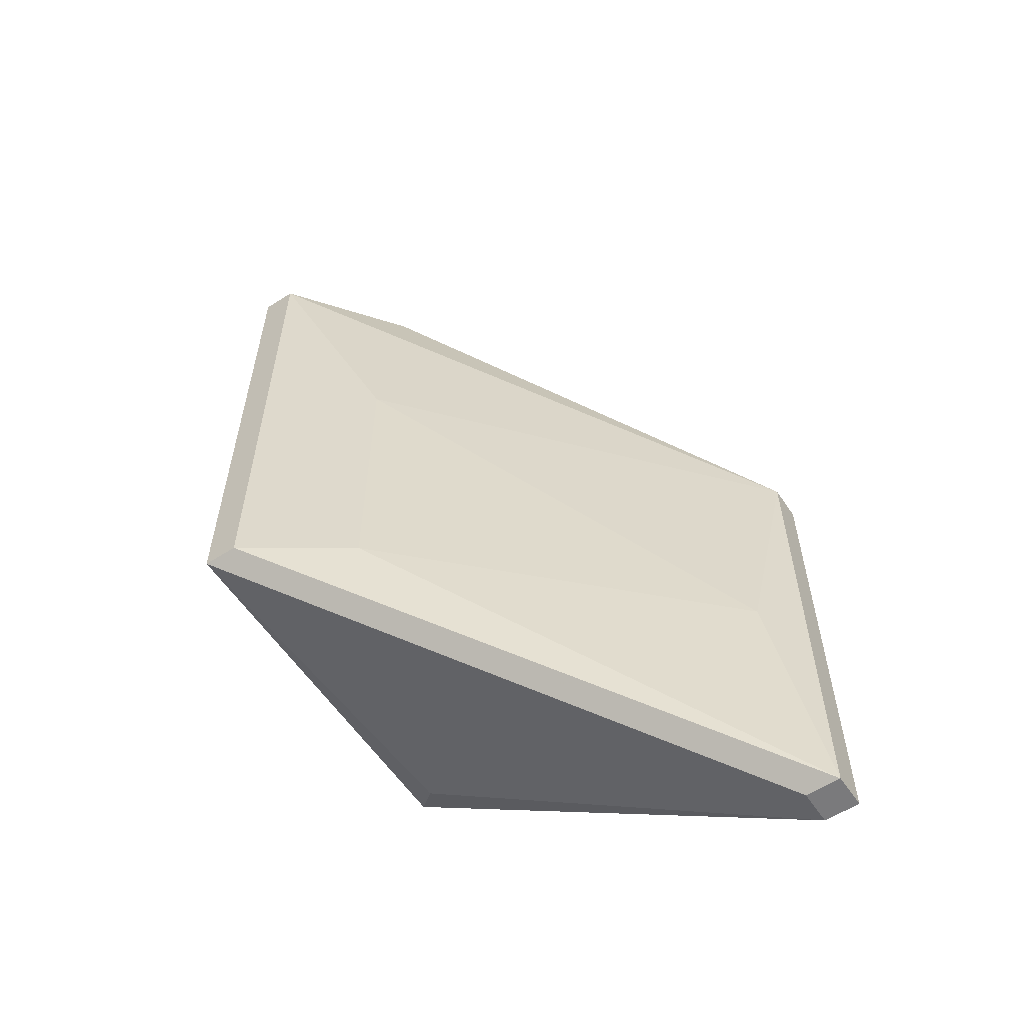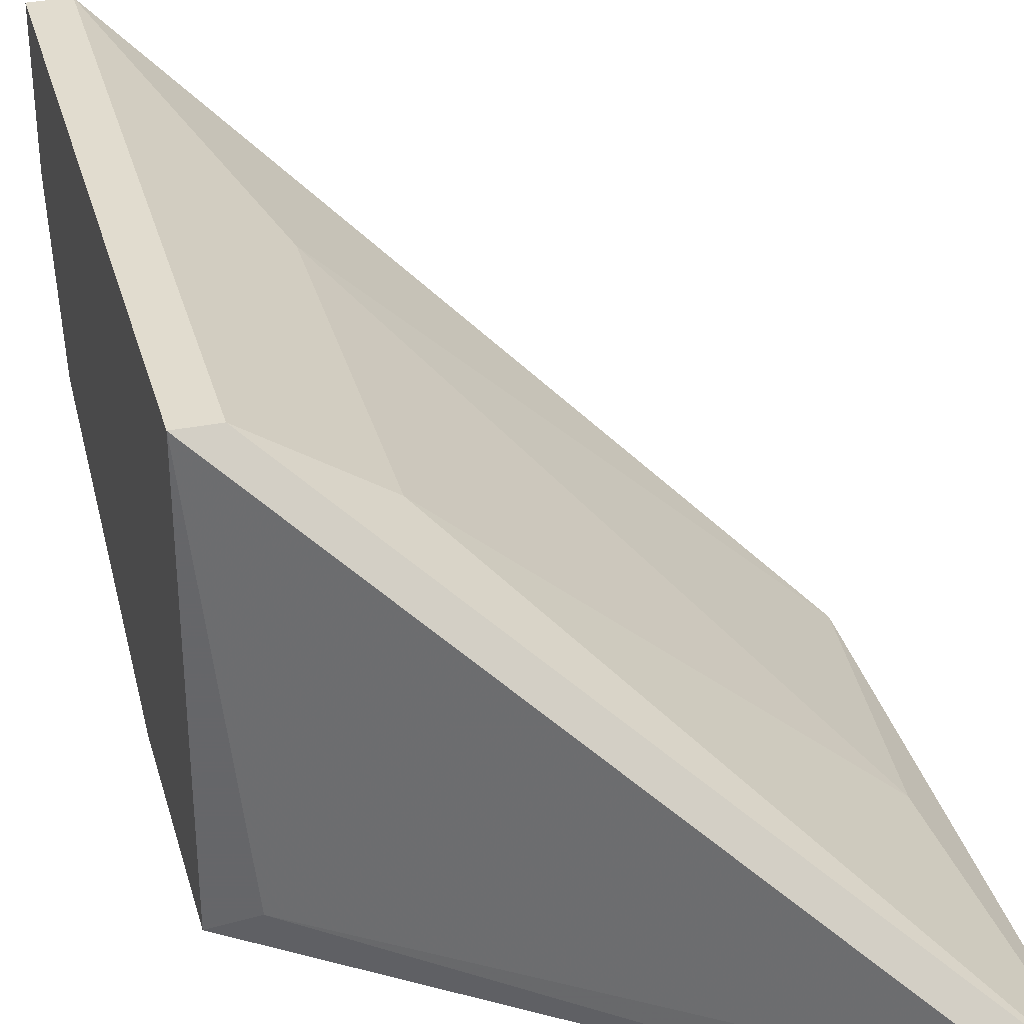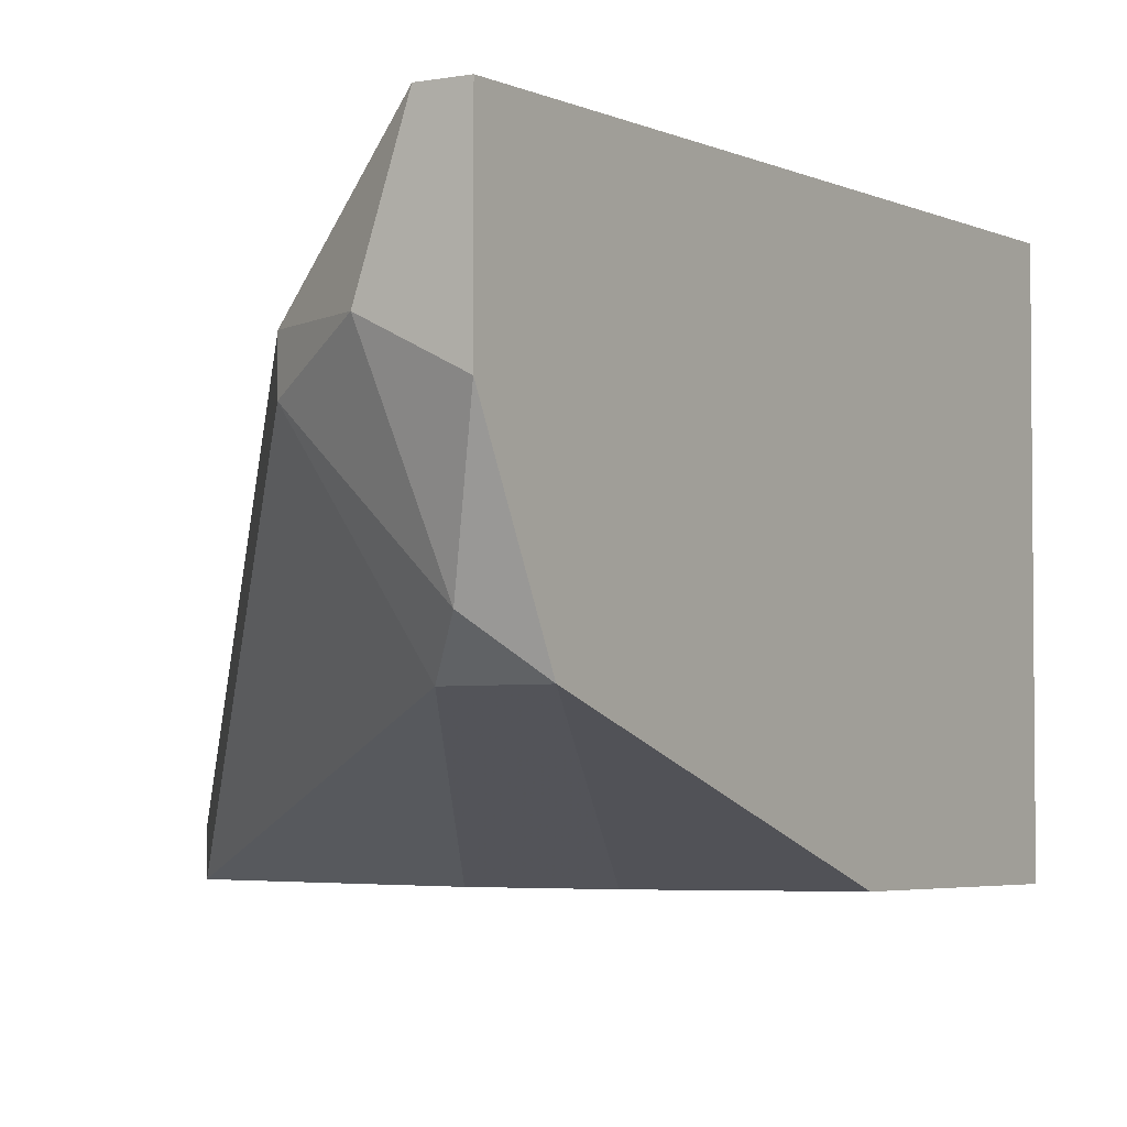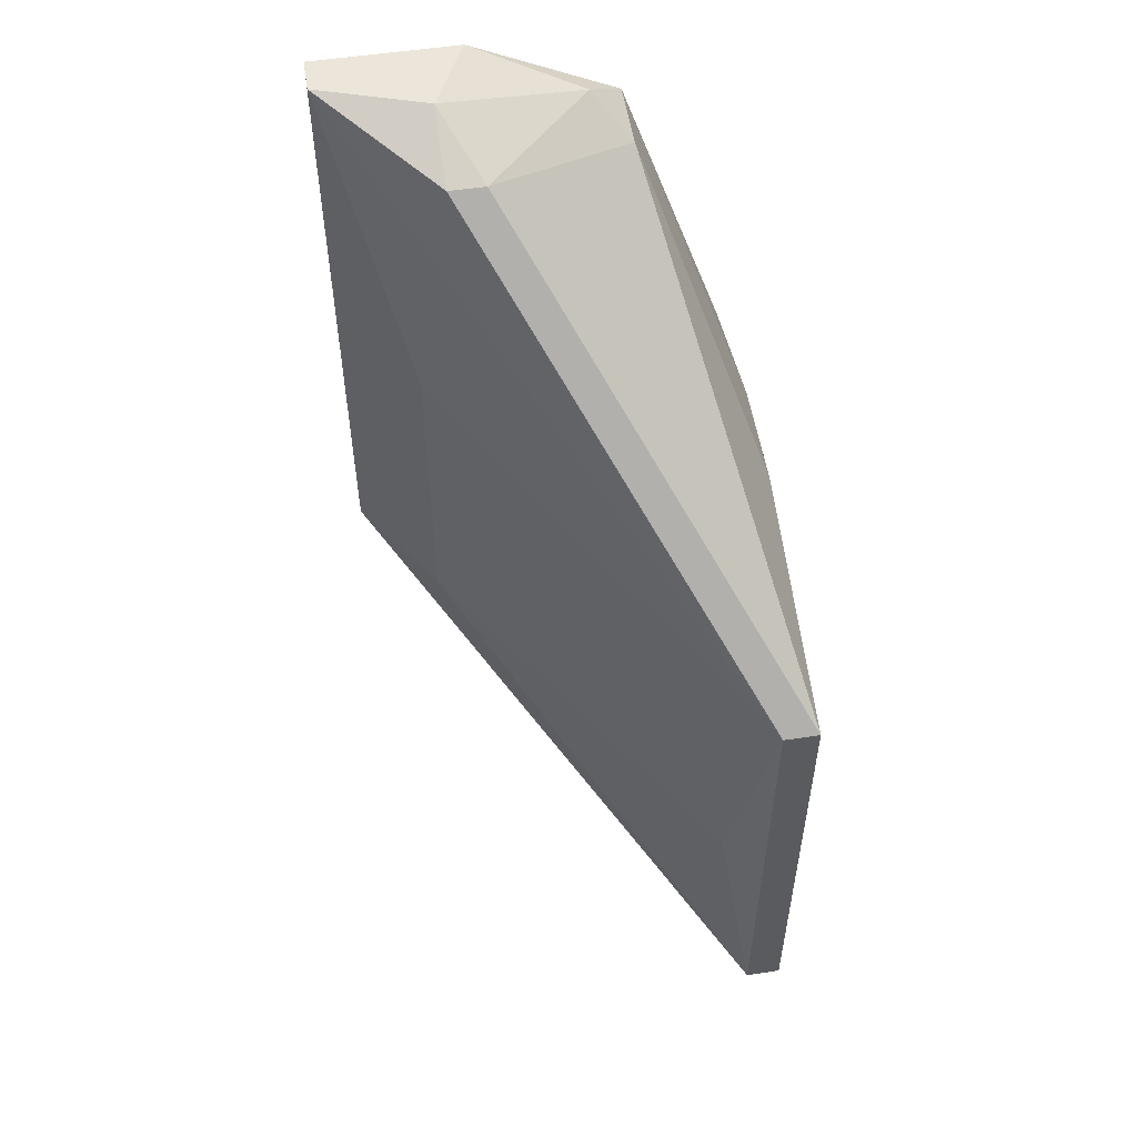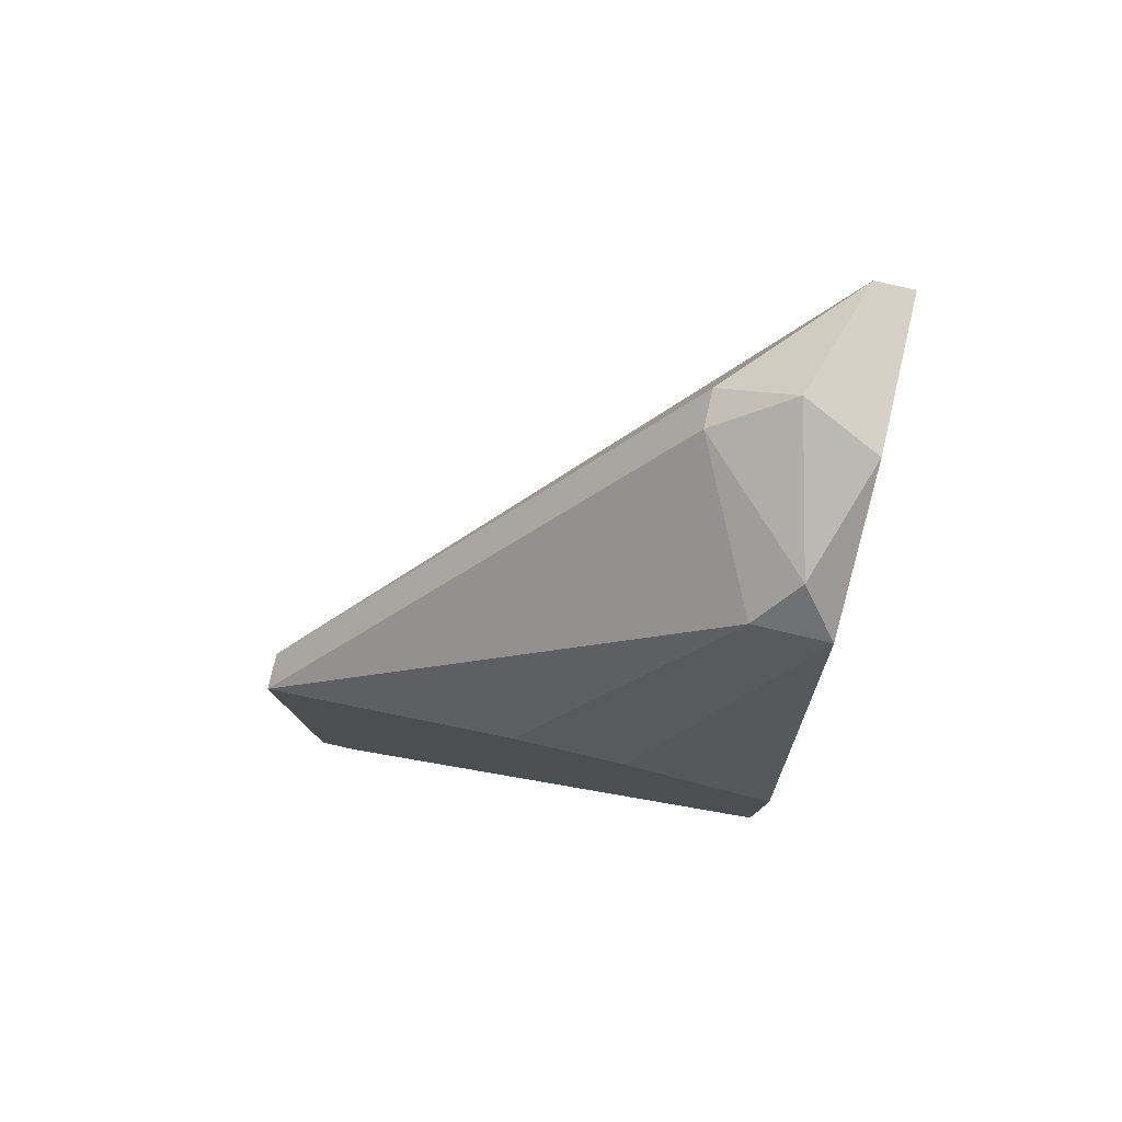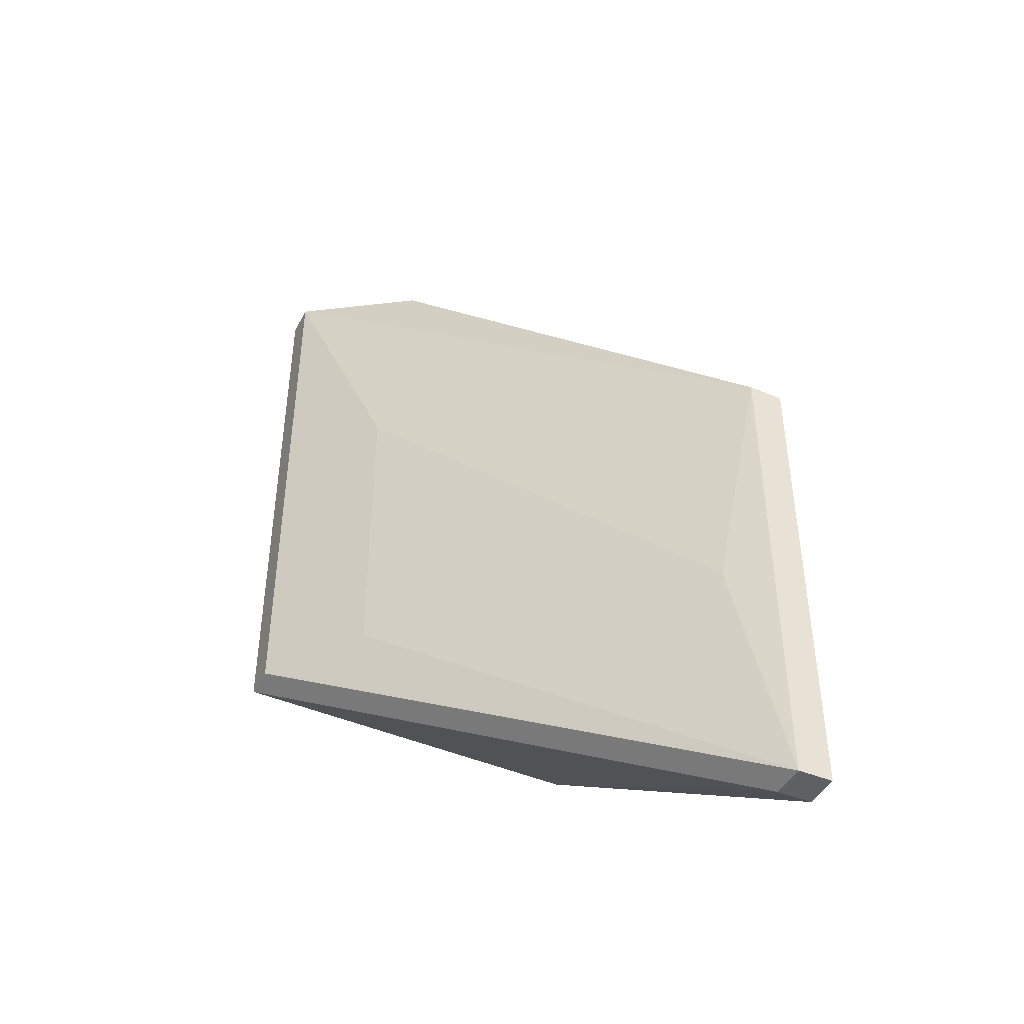
<metadata>
{"format":"obj","ext":"obj","renderer":"f3d","projection":"perspective","resolution":1024,"background":"white","views":[{"elev":-58.2,"azim":-146.4,"up":"+Z"},{"elev":34.3,"azim":165.0,"up":"+Y"},{"elev":-3.8,"azim":32.9,"up":"+Y"},{"elev":54.2,"azim":-99.1,"up":"+Z"},{"elev":79.2,"azim":13.1,"up":"+Z"},{"elev":-43.7,"azim":-116.0,"up":"+Z"}]}
</metadata>
<code>
v -0.008033 0.007519 0.02711
v -0.008033 0.0112 0.02895
v -0.008033 0.004753 0.01881
v -0.008033 0.004753 0.01328
v -0.008033 0.01489 0.02895
v -0.008033 0.01489 0.01328
v -0.01448 0.004753 0.01973
v -0.02093 0.004753 0.01789
v -0.02093 0.004753 0.004986
v -0.02093 0.005675 0.01789
v -0.02093 0.005675 0.004986
v -0.009877 0.007519 0.02711
v -0.009877 0.01213 0.02895
v -0.02001 0.006598 0.01144
v -0.02001 0.004753 0.004986
v -0.02001 0.005675 0.004986
v -0.01172 0.01305 0.01328
v -0.01172 0.01305 0.02158
v -0.01172 0.0112 0.02803
v -0.01172 0.004753 0.01973
v -0.01172 0.01213 0.02803
v -0.008955 0.008441 0.02803
v -0.008955 0.005675 0.01236
v -0.008955 0.01489 0.02895
v -0.008955 0.01489 0.01328
f 2 13 22
f 24 5 6
f 6 5 4
f 4 20 8
f 4 5 1
f 4 8 15
f 11 8 10
f 8 19 10
f 20 1 12
f 19 8 12
f 20 4 3
f 4 1 3
f 1 20 3
f 24 6 25
f 6 11 25
f 17 24 25
f 11 17 25
f 5 24 2
f 1 5 2
f 6 4 23
f 4 15 23
f 11 10 14
f 17 11 14
f 17 14 18
f 10 24 18
f 24 17 18
f 14 10 18
f 24 10 21
f 10 19 21
f 8 20 7
f 20 12 7
f 12 8 7
f 8 11 9
f 11 15 9
f 15 8 9
f 11 6 16
f 15 11 16
f 6 23 16
f 23 15 16
f 2 24 13
f 24 21 13
f 21 19 13
f 12 1 22
f 19 12 22
f 1 2 22
f 13 19 22

</code>
